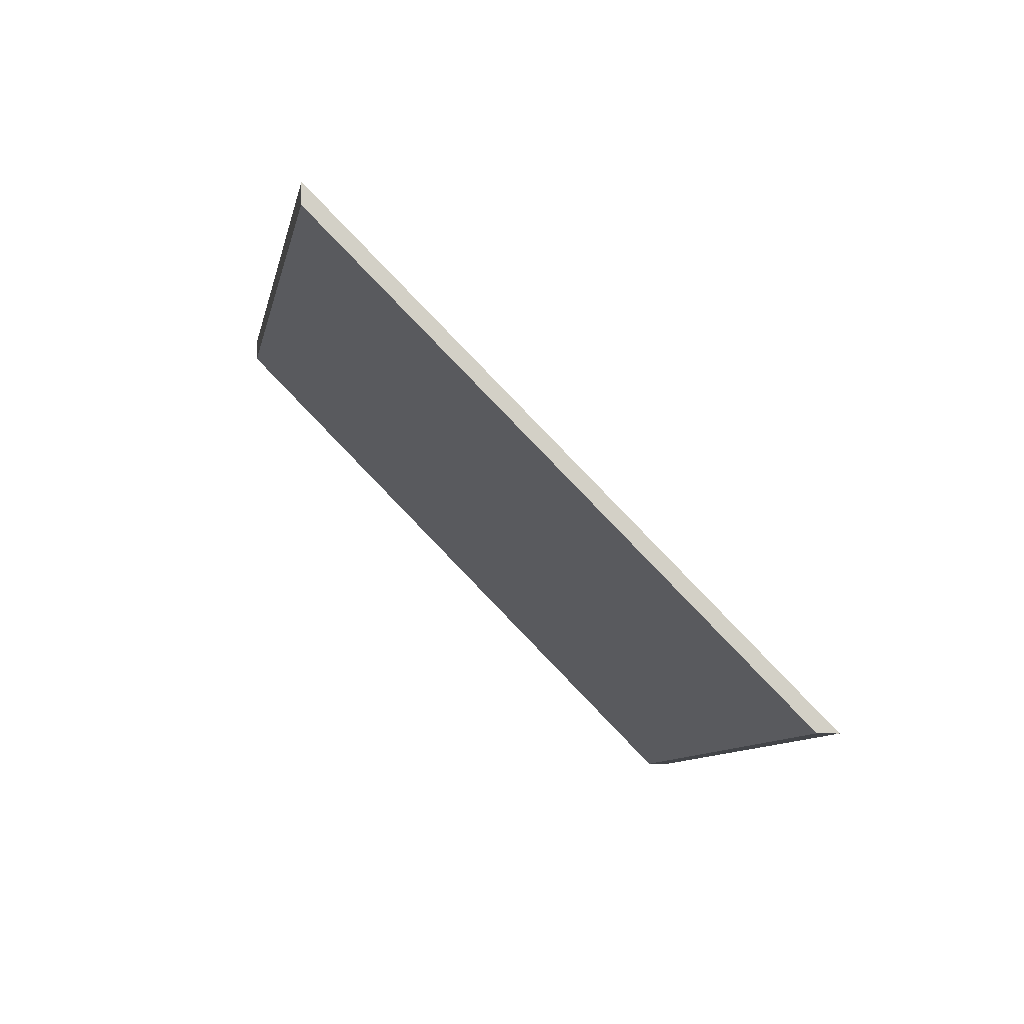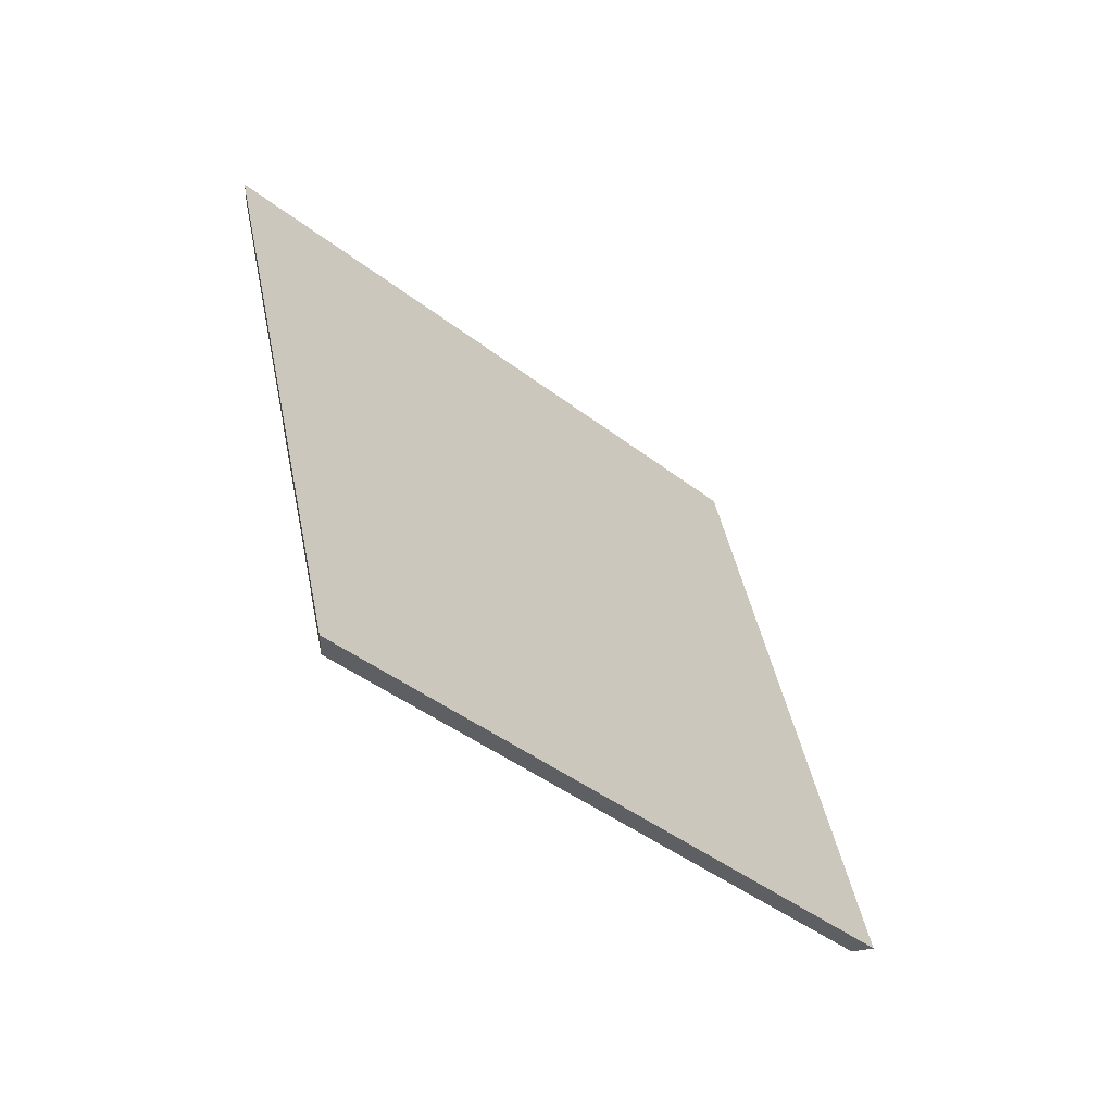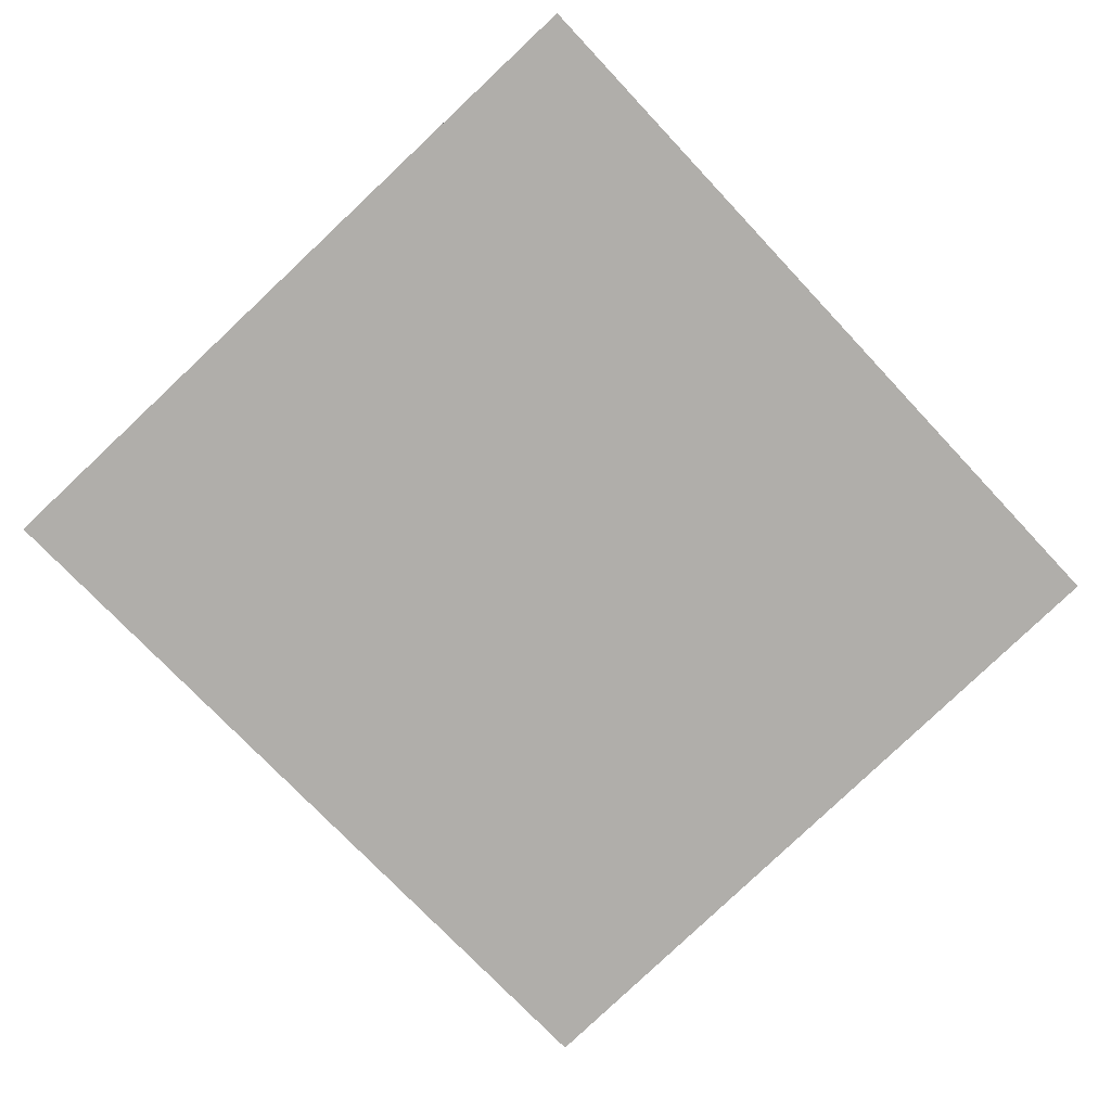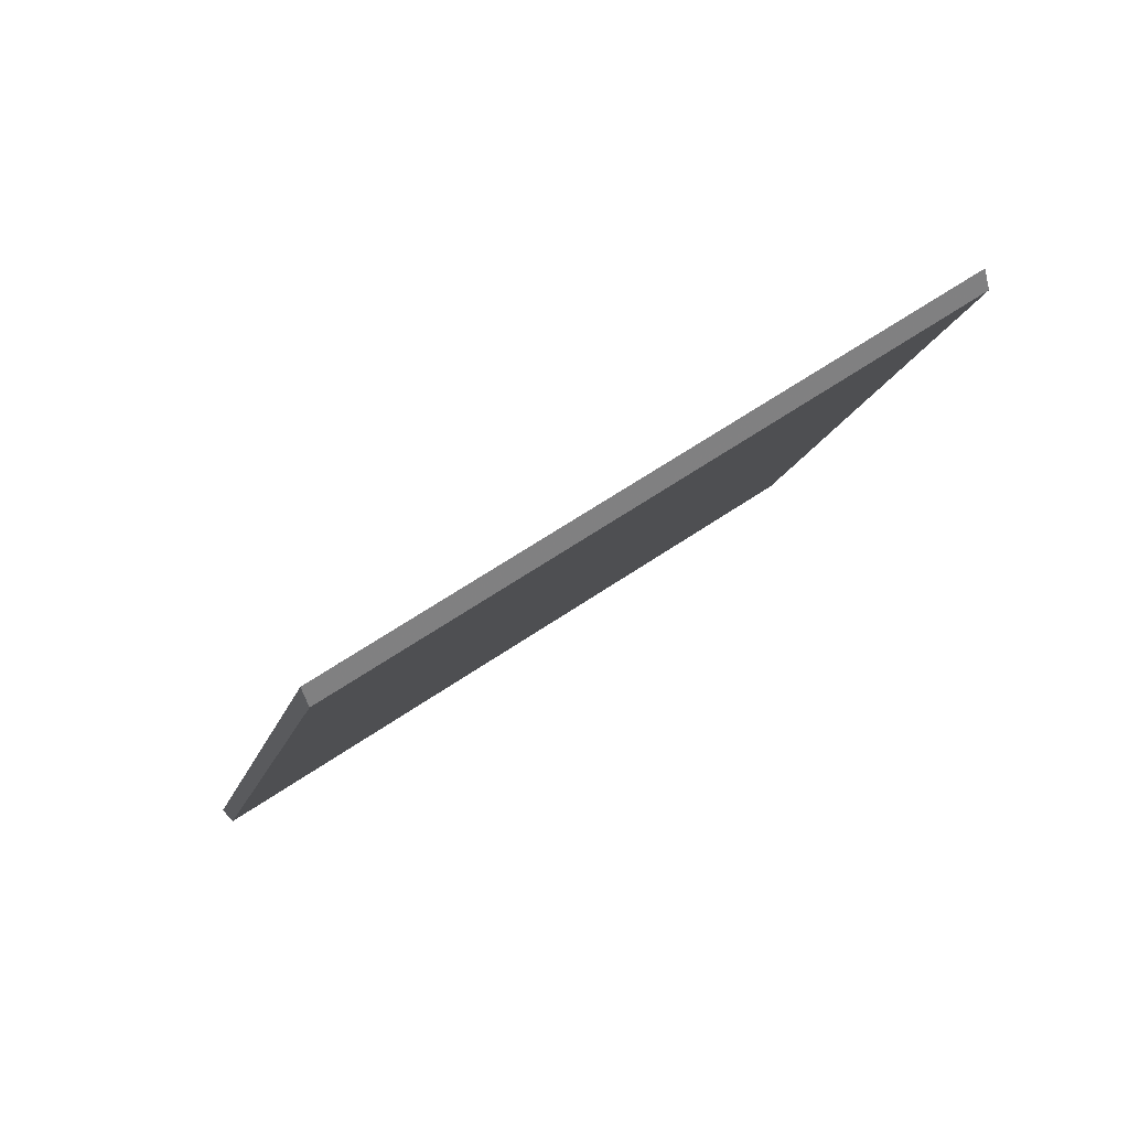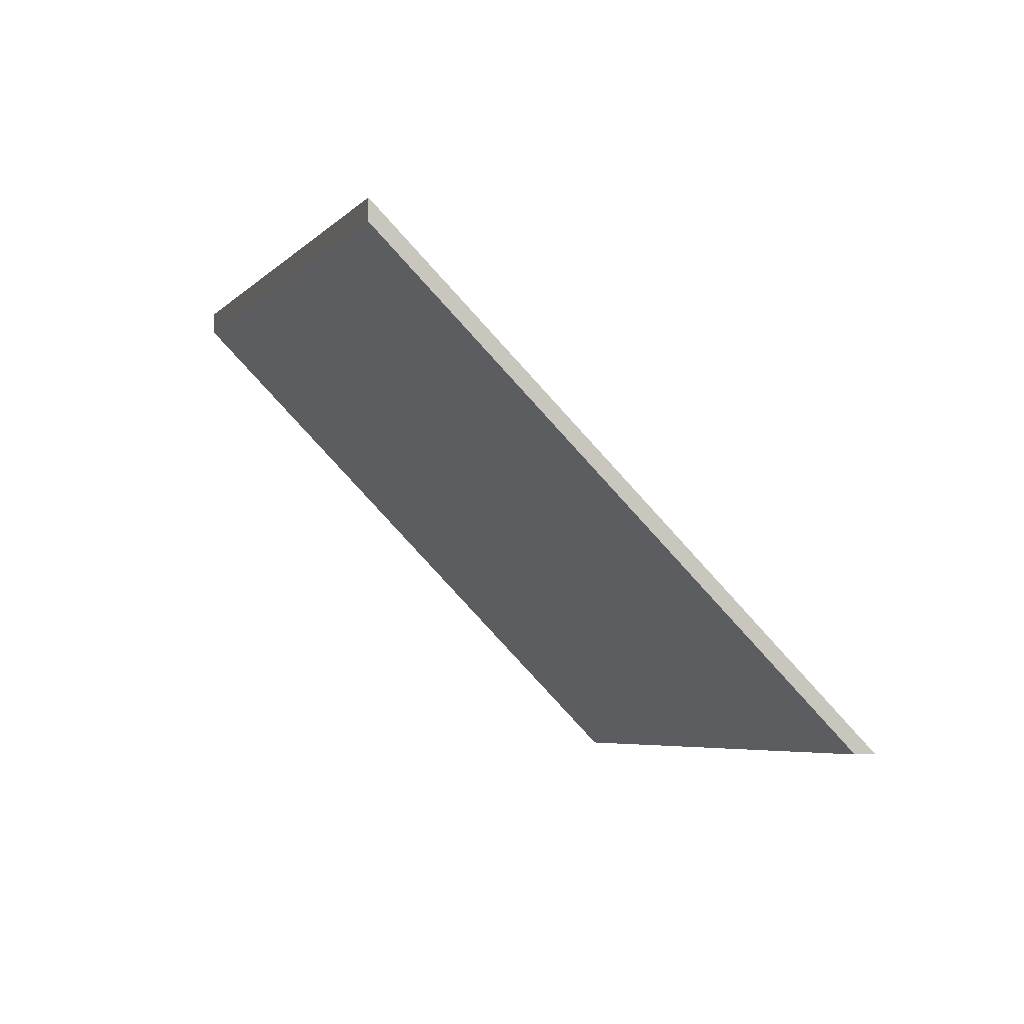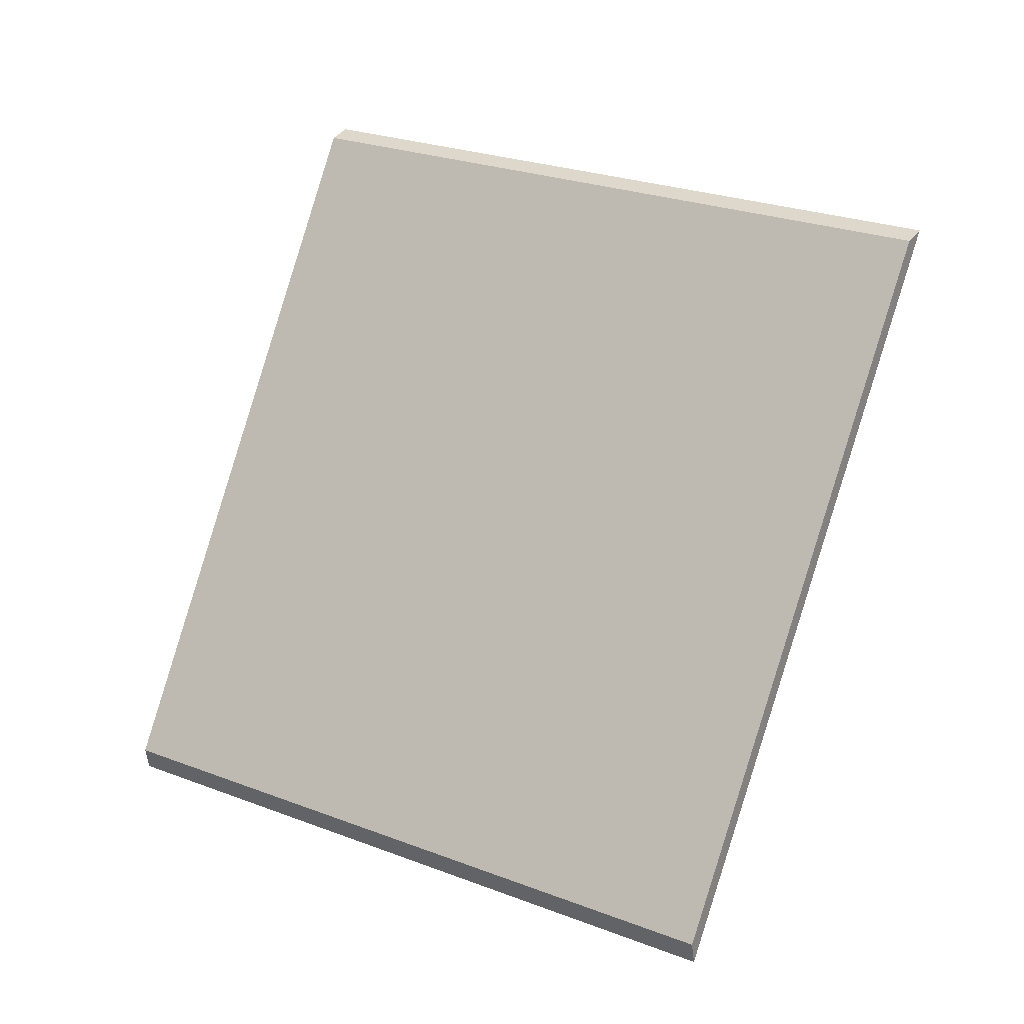
<metadata>
{"format":"obj","ext":"obj","renderer":"f3d","projection":"perspective","resolution":1024,"background":"white","views":[{"elev":-8.8,"azim":-67.4,"up":"+Y"},{"elev":42.2,"azim":-68.1,"up":"+Y"},{"elev":49.1,"azim":149.4,"up":"+Z"},{"elev":-49.9,"azim":-165.8,"up":"+Z"},{"elev":-4.8,"azim":-77.1,"up":"+Y"},{"elev":-55.6,"azim":6.8,"up":"+Z"}]}
</metadata>
<code>
v 0.03111 -0.02316 3
v -0.03691 -0.02316 3.044
v -0.06736 0.03477 2.994
v -0.000759 0.03482 2.952
v -0.06736 0.0374 2.994
v -0.06736 0.03477 2.994
v -0.03691 -0.02316 3.044
v -0.03552 -0.02316 3.046
v -0.000759 0.03746 2.952
v -0.000759 0.03482 2.952
v -0.06736 0.03477 2.994
v -0.06736 0.0374 2.994
v -0.03552 -0.02316 3.046
v -0.03691 -0.02316 3.044
v 0.03111 -0.02316 3
v 0.03256 -0.02316 3.003
v 0.03256 -0.02316 3.003
v 0.03111 -0.02316 3
v -0.000759 0.03482 2.952
v -0.000759 0.03746 2.952
v -0.000759 0.03746 2.952
v -0.06736 0.0374 2.994
v -0.03552 -0.02316 3.046
v 0.03256 -0.02316 3.003
f 1 2 3
f 1 3 4
f 5 6 7
f 5 7 8
f 9 10 11
f 9 11 12
f 13 14 15
f 13 15 16
f 17 18 19
f 17 19 20
f 21 22 23
f 21 23 24

</code>
